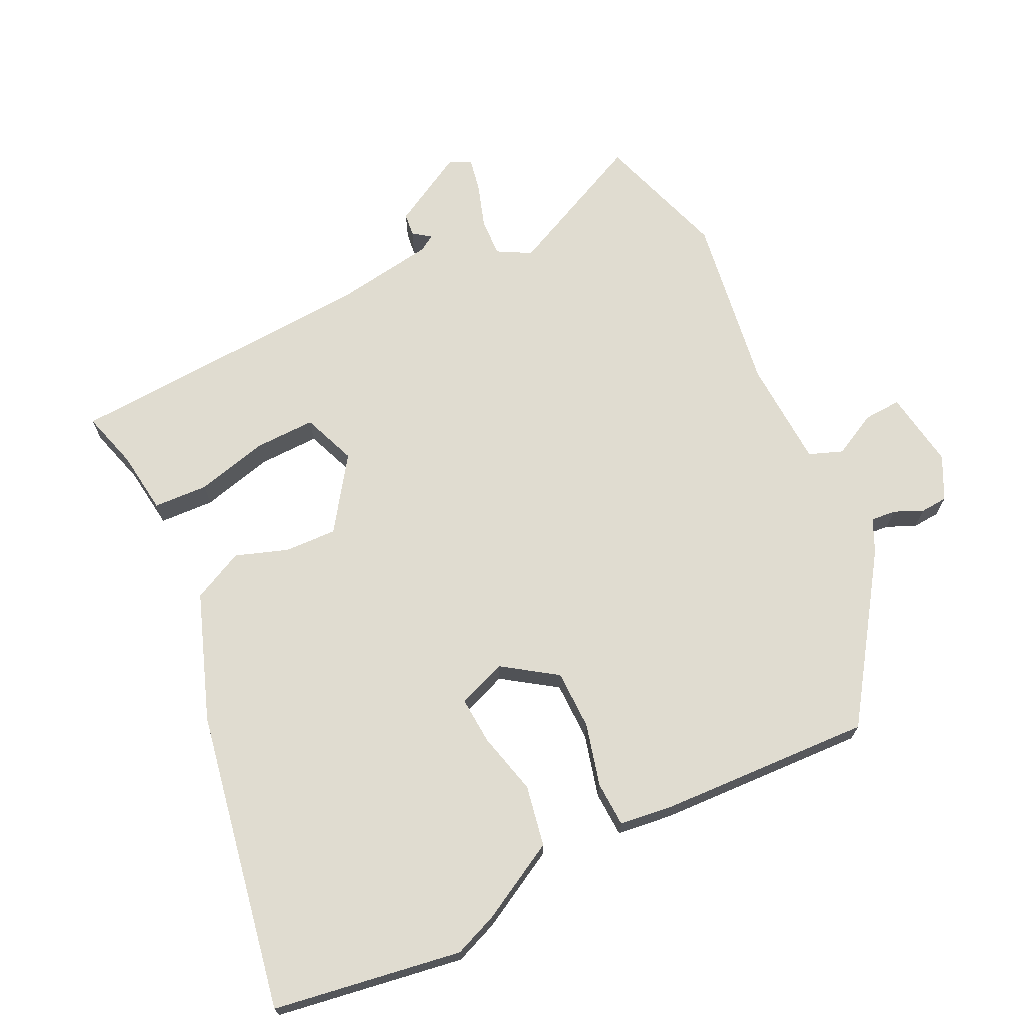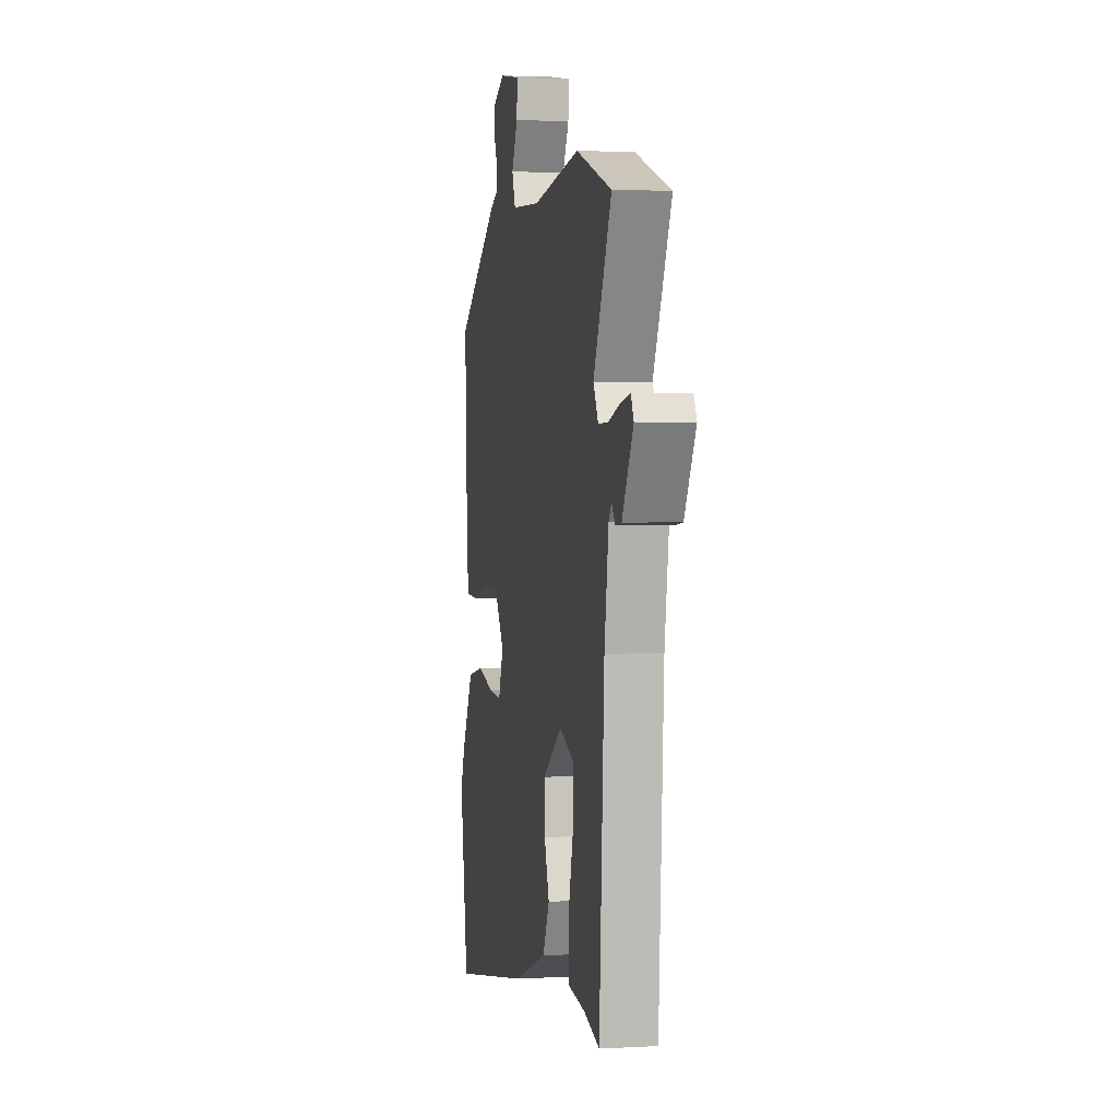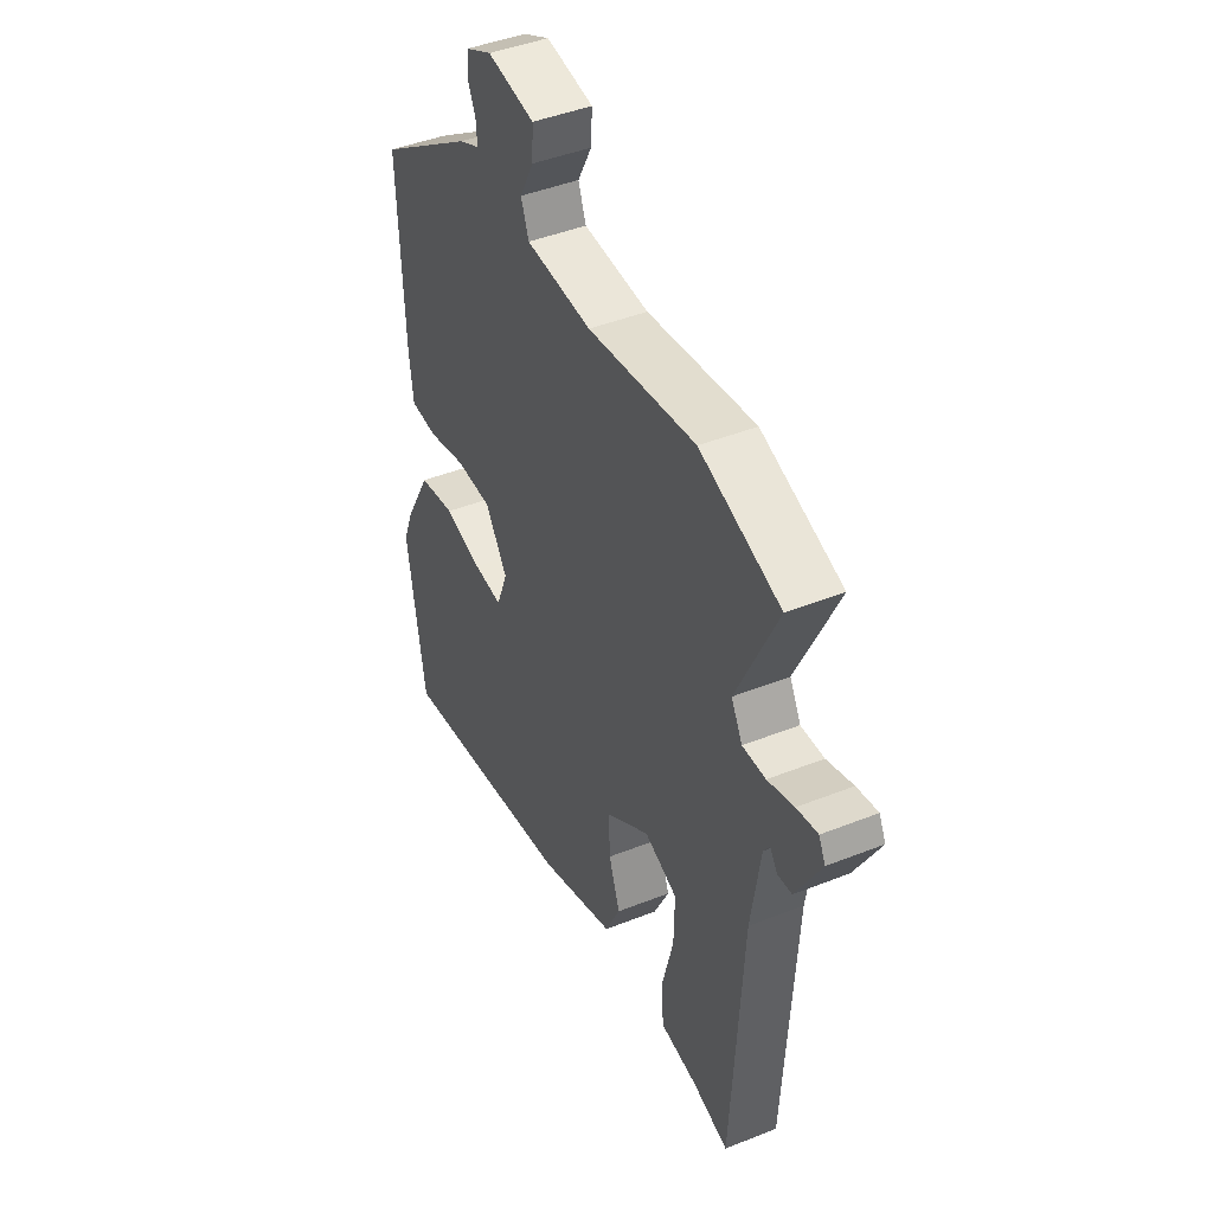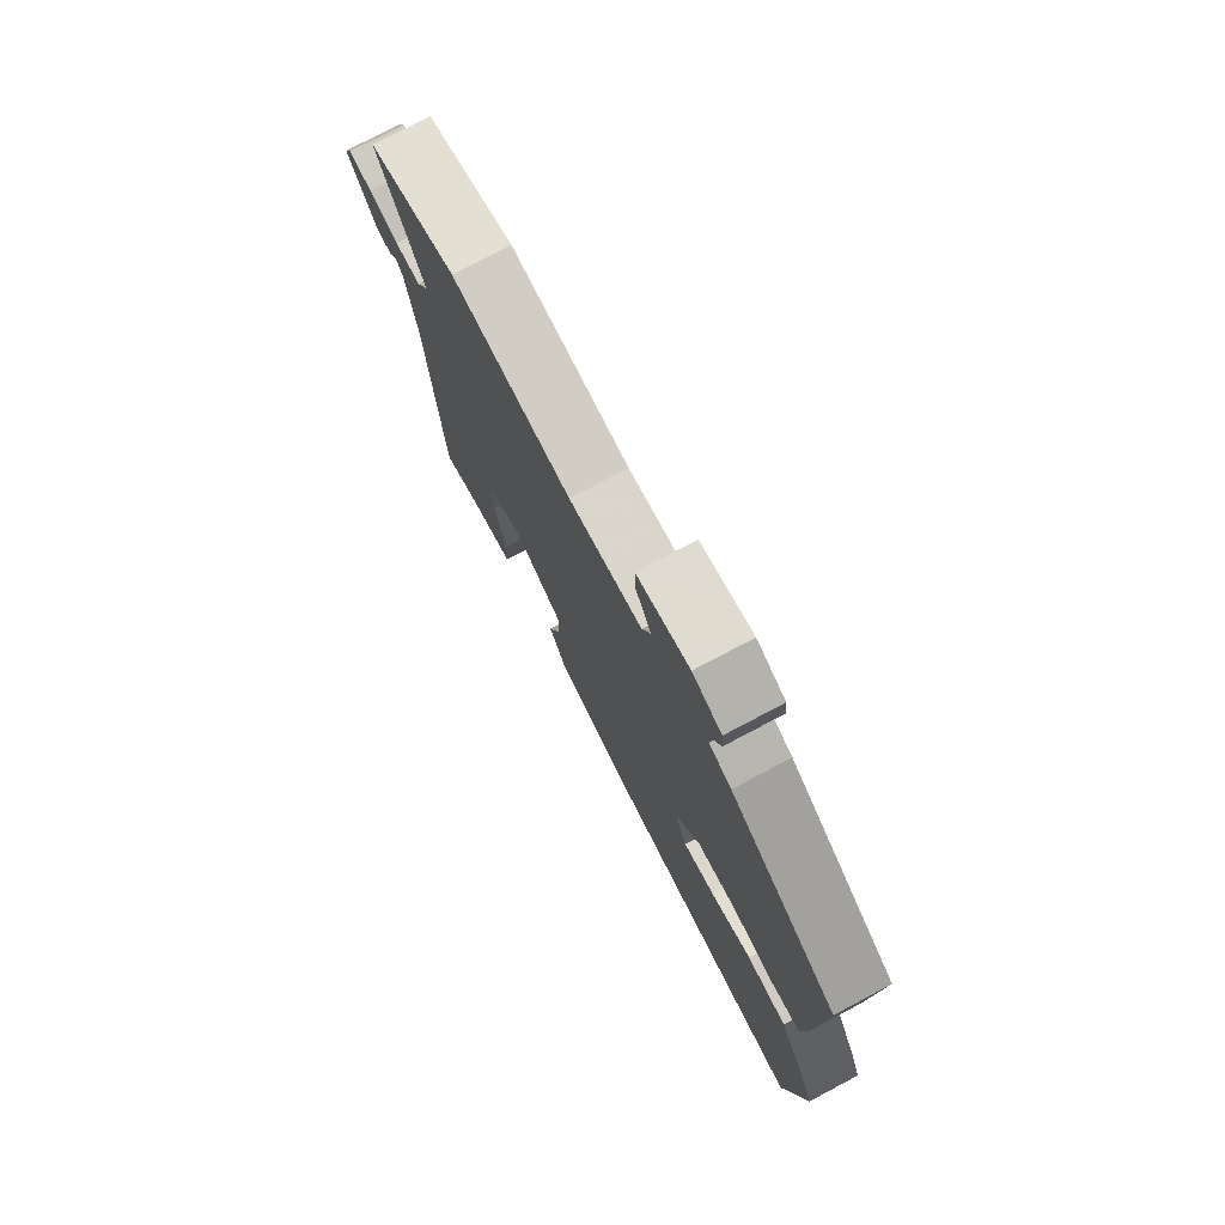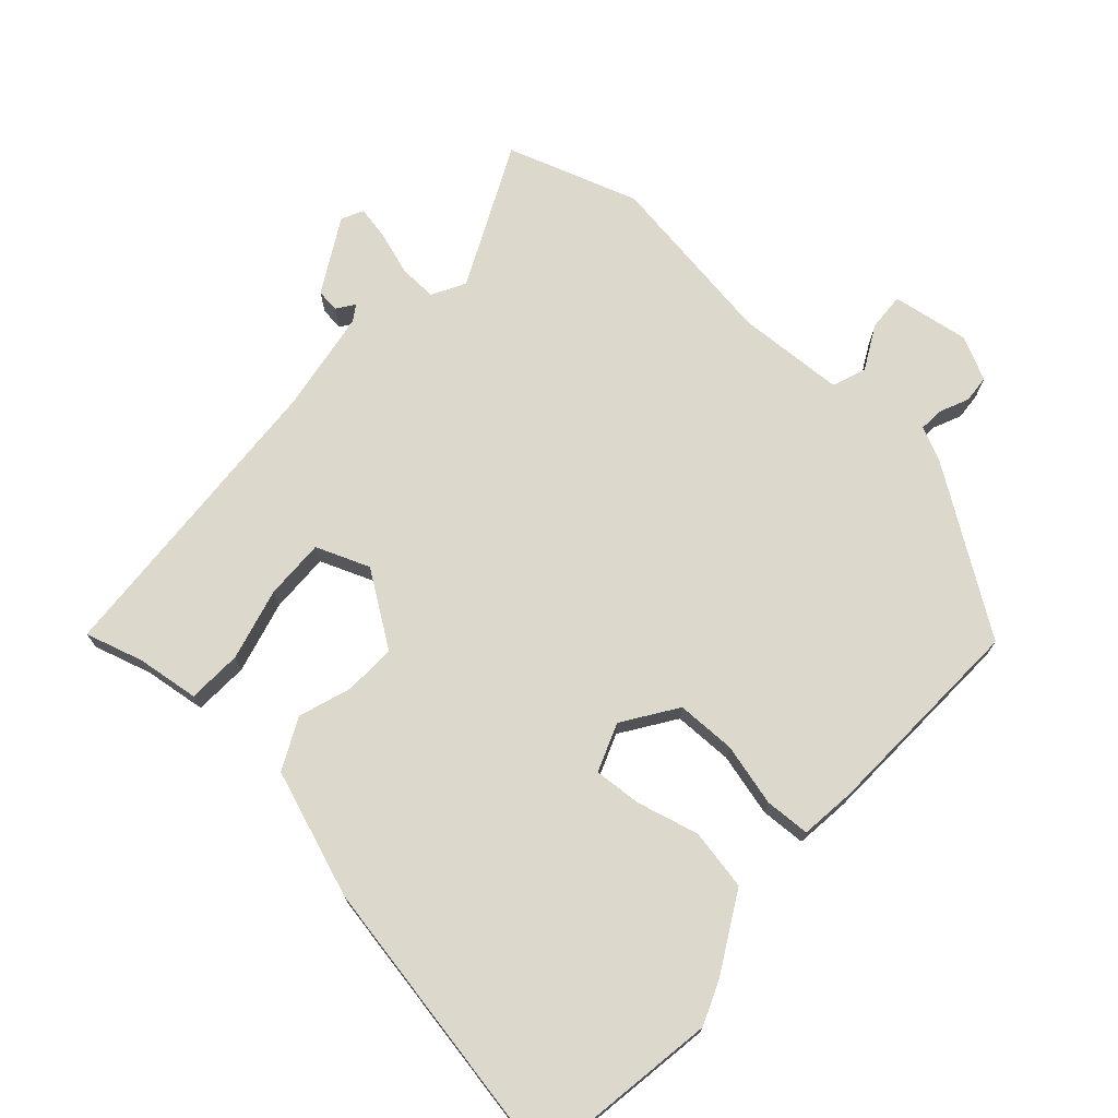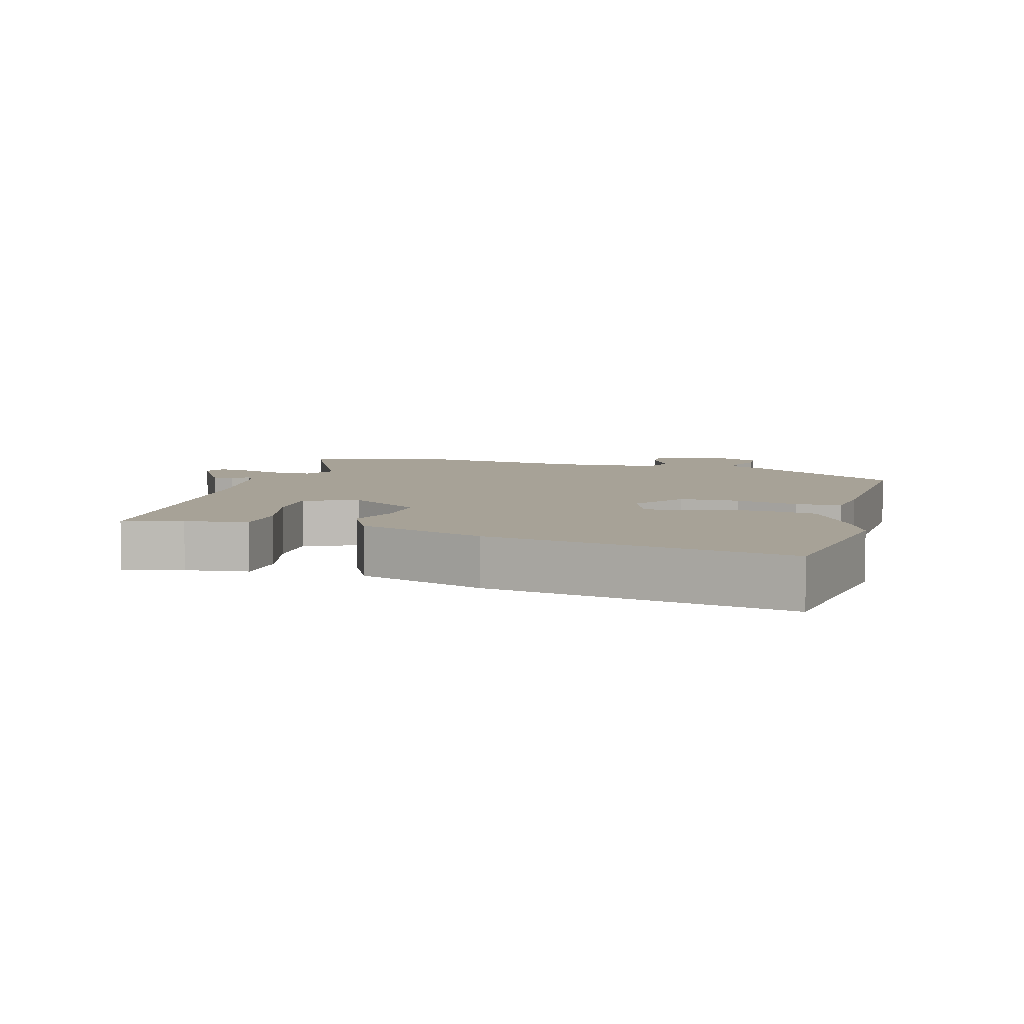
<metadata>
{"format":"obj","ext":"obj","renderer":"f3d","projection":"perspective","resolution":1024,"background":"white","views":[{"elev":69.6,"azim":-115.8,"up":"+Y"},{"elev":2.6,"azim":79.0,"up":"+Z"},{"elev":44.1,"azim":65.0,"up":"+Z"},{"elev":76.3,"azim":-117.9,"up":"+Z"},{"elev":72.7,"azim":-138.1,"up":"+Y"},{"elev":6.6,"azim":-164.7,"up":"+Y"}]}
</metadata>
<code>
v 0.498 0.07 -0.5
v 0.412 0.07 -0.475
v 0.319 0.07 -0.463
v 0.315 0.07 -0.382
v 0.342 0.07 -0.275
v 0.344 0.07 -0.185
v 0.264 0.07 -0.154
v 0.157 0.07 -0.228
v 0.16 0.07 -0.305
v 0.187 0.07 -0.383
v 0.15 0.07 -0.459
v -0.038 0.07 -0.527
v -0.483 0.07 -0.609
v -0.527 0.07 -0.33
v -0.501 0.07 -0.265
v -0.437 0.07 -0.149
v -0.347 0.07 -0.132
v -0.255 0.07 -0.155
v -0.184 0.07 -0.16
v -0.157 0.07 -0.088
v -0.211 0.07 -0.009
v -0.299 0.07 -0.008
v -0.392 0.07 -0.032
v -0.459 0.07 -0.029
v -0.469 0.07 0.053
v -0.483 0.07 0.365
v -0.246 0.07 0.527
v -0.197 0.07 0.55
v -0.2 0.07 0.587
v -0.219 0.07 0.629
v -0.216 0.07 0.67
v -0.152 0.07 0.702
v -0.037 0.07 0.684
v -0.04 0.07 0.628
v -0.074 0.07 0.563
v -0.055 0.07 0.513
v 0.105 0.07 0.505
v 0.367 0.07 0.544
v 0.562 0.07 0.48
v 0.463 0.07 0.269
v 0.49 0.07 0.22
v 0.546 0.07 0.222
v 0.61 0.07 0.243
v 0.661 0.07 0.253
v 0.677 0.07 0.221
v 0.616 0.07 0.111
v 0.582 0.07 0.107
v 0.563 0.07 0.133
v 0.548 0.07 0.11
v 0.525 0.07 -0.041
v 0.498 0 -0.5
v 0.412 0 -0.475
v 0.319 0 -0.463
v 0.315 0 -0.382
v 0.342 0 -0.275
v 0.344 0 -0.185
v 0.264 0 -0.154
v 0.157 0 -0.228
v 0.16 0 -0.305
v 0.187 0 -0.383
v 0.15 0 -0.459
v -0.038 0 -0.527
v -0.483 0 -0.609
v -0.527 0 -0.33
v -0.501 0 -0.265
v -0.437 0 -0.149
v -0.347 0 -0.132
v -0.255 0 -0.155
v -0.184 0 -0.16
v -0.157 0 -0.088
v -0.211 0 -0.009
v -0.299 0 -0.008
v -0.392 0 -0.032
v -0.459 0 -0.029
v -0.469 0 0.053
v -0.483 0 0.365
v -0.246 0 0.527
v -0.197 0 0.55
v -0.2 0 0.587
v -0.219 0 0.629
v -0.216 0 0.67
v -0.152 0 0.702
v -0.037 0 0.684
v -0.04 0 0.628
v -0.074 0 0.563
v -0.055 0 0.513
v 0.105 0 0.505
v 0.367 0 0.544
v 0.562 0 0.48
v 0.463 0 0.269
v 0.49 0 0.22
v 0.546 0 0.222
v 0.61 0 0.243
v 0.661 0 0.253
v 0.677 0 0.221
v 0.616 0 0.111
v 0.582 0 0.107
v 0.563 0 0.133
v 0.548 0 0.11
v 0.525 0 -0.041
f 45 46 47 48
f 43 44 45 48
f 42 43 48 49
f 41 42 49 50
f 37 38 39 40
f 36 37 40 41
f 32 33 34 35
f 32 35 36
f 29 30 31 32
f 28 29 32 36
f 22 23 24 25
f 21 22 25 26
f 15 16 17 18
f 15 18 19
f 14 15 19
f 13 14 19
f 12 13 19
f 9 10 11 12
f 8 9 12 19
f 7 8 19 20
f 2 3 4 5
f 2 5 6
f 1 2 6
f 50 1 6
f 41 50 6 7
f 21 26 27 28
f 21 28 36 41
f 7 20 21 41
f 98 97 96 95
f 98 95 94 93
f 99 98 93 92
f 100 99 92 91
f 90 89 88 87
f 91 90 87 86
f 85 84 83 82
f 86 85 82
f 82 81 80 79
f 86 82 79 78
f 75 74 73 72
f 76 75 72 71
f 68 67 66 65
f 69 68 65
f 69 65 64
f 69 64 63
f 69 63 62
f 62 61 60 59
f 69 62 59 58
f 70 69 58 57
f 55 54 53 52
f 56 55 52
f 56 52 51
f 56 51 100
f 57 56 100 91
f 78 77 76 71
f 91 86 78 71
f 91 71 70 57
f 1 51 52 2
f 2 52 53 3
f 3 53 54 4
f 4 54 55 5
f 5 55 56 6
f 6 56 57 7
f 7 57 58 8
f 8 58 59 9
f 9 59 60 10
f 10 60 61 11
f 11 61 62 12
f 12 62 63 13
f 13 63 64 14
f 14 64 65 15
f 15 65 66 16
f 16 66 67 17
f 17 67 68 18
f 18 68 69 19
f 19 69 70 20
f 20 70 71 21
f 21 71 72 22
f 22 72 73 23
f 23 73 74 24
f 24 74 75 25
f 25 75 76 26
f 26 76 77 27
f 27 77 78 28
f 28 78 79 29
f 29 79 80 30
f 30 80 81 31
f 31 81 82 32
f 32 82 83 33
f 33 83 84 34
f 34 84 85 35
f 35 85 86 36
f 36 86 87 37
f 37 87 88 38
f 38 88 89 39
f 39 89 90 40
f 40 90 91 41
f 41 91 92 42
f 42 92 93 43
f 43 93 94 44
f 44 94 95 45
f 45 95 96 46
f 46 96 97 47
f 47 97 98 48
f 48 98 99 49
f 49 99 100 50
f 50 100 51 1

</code>
